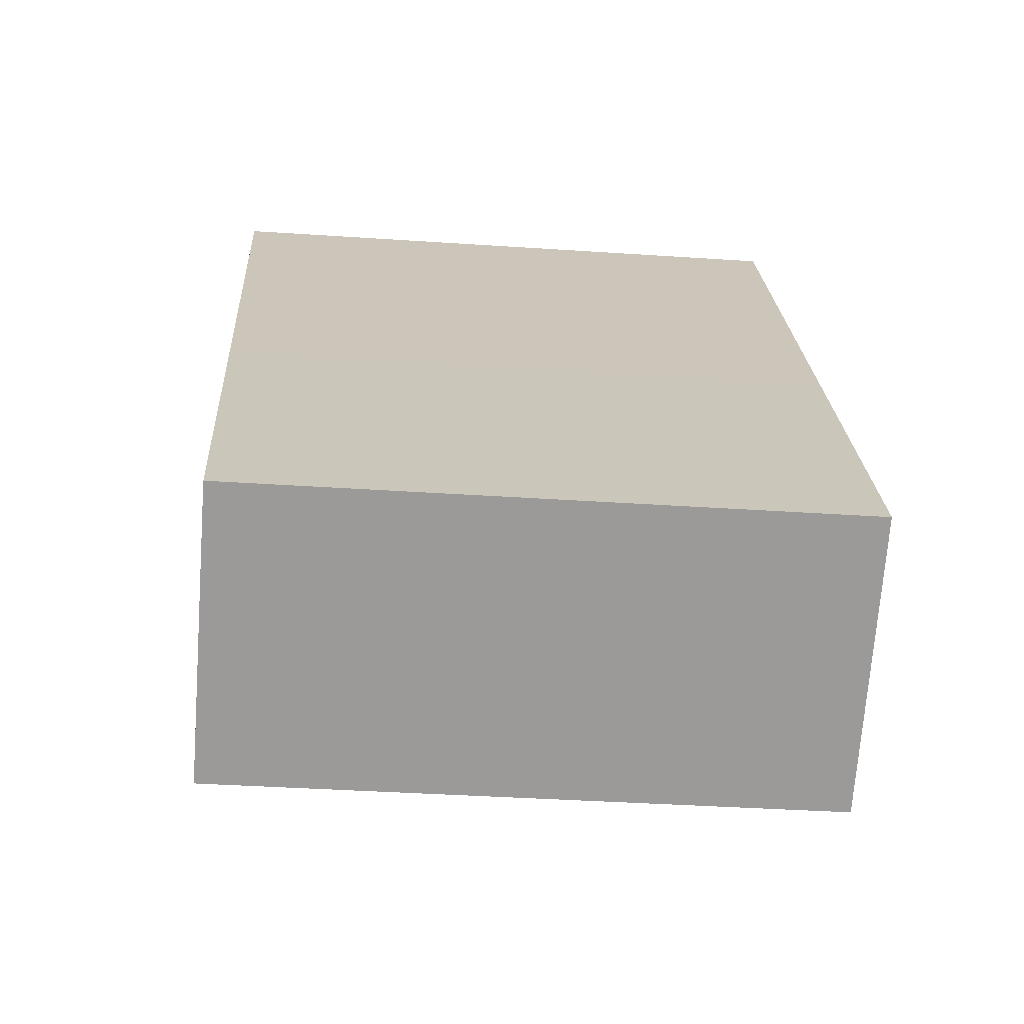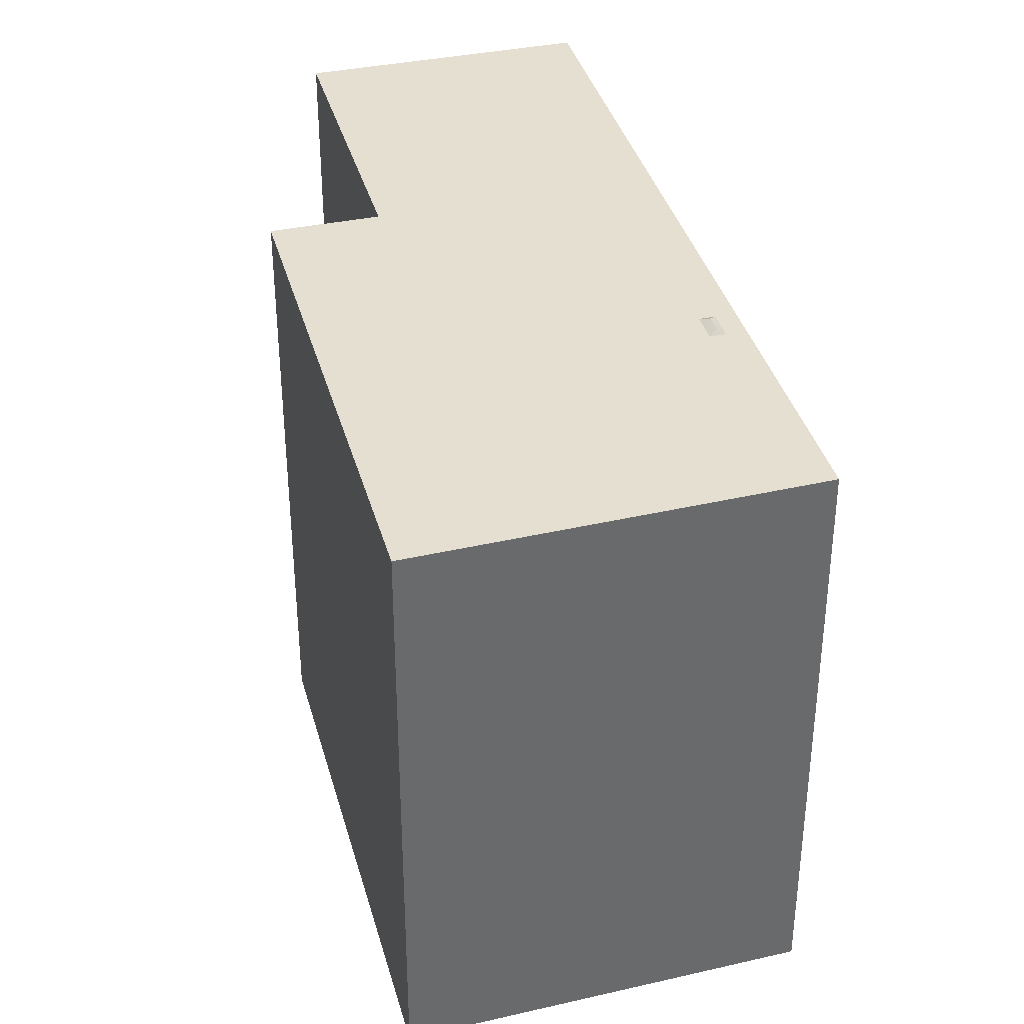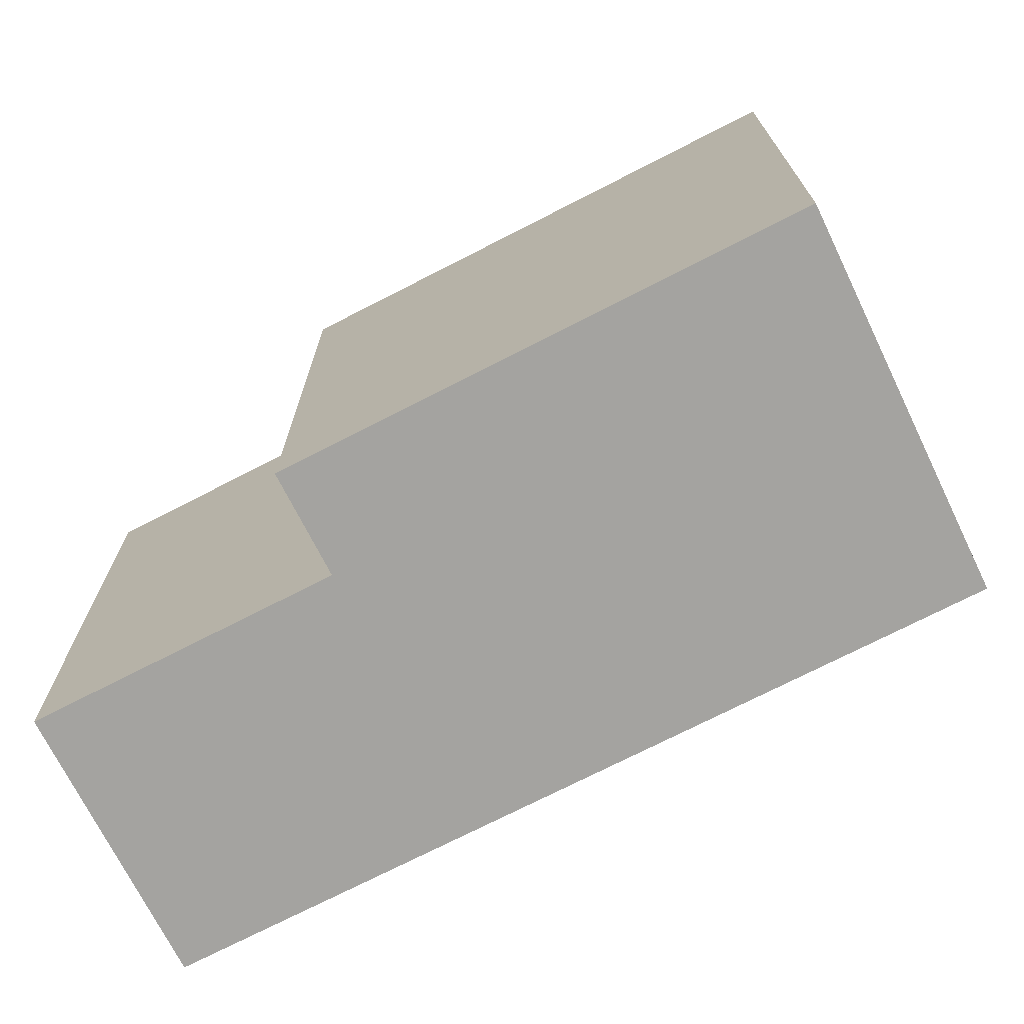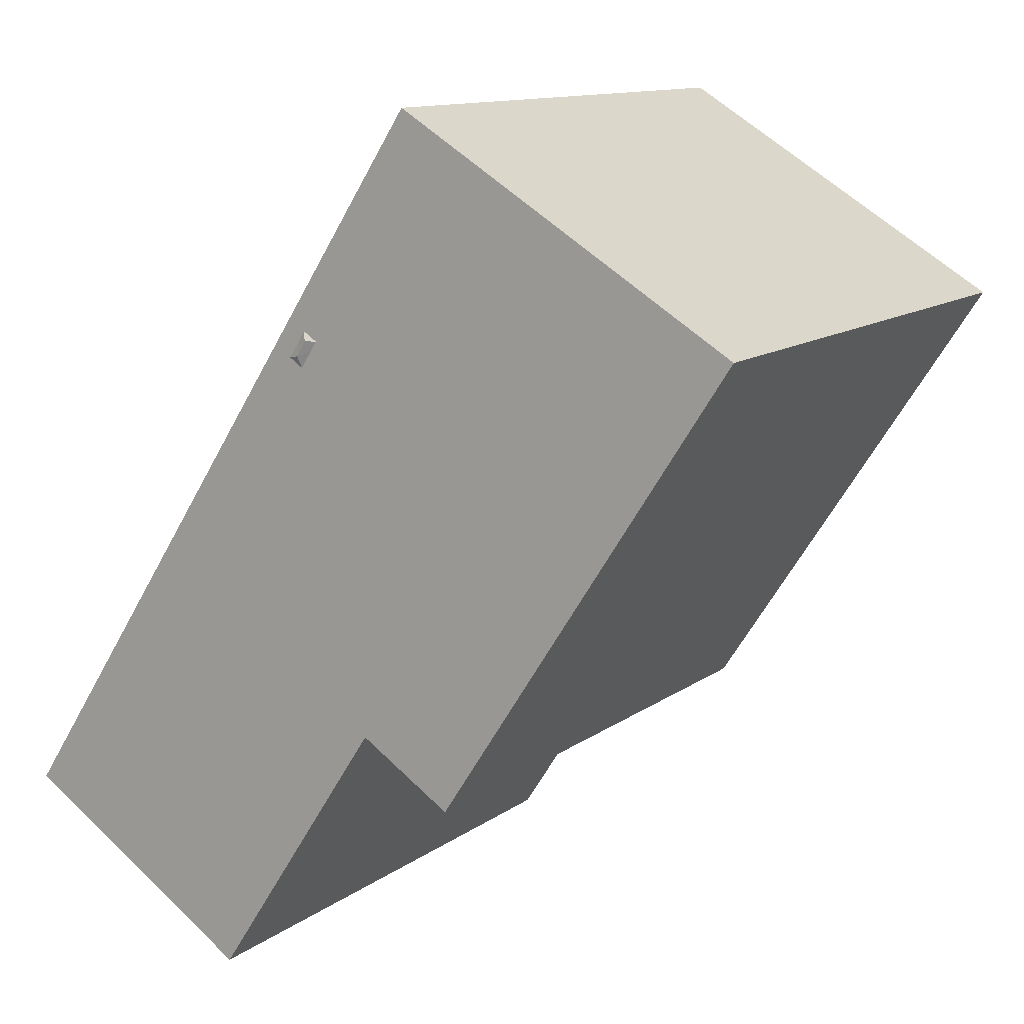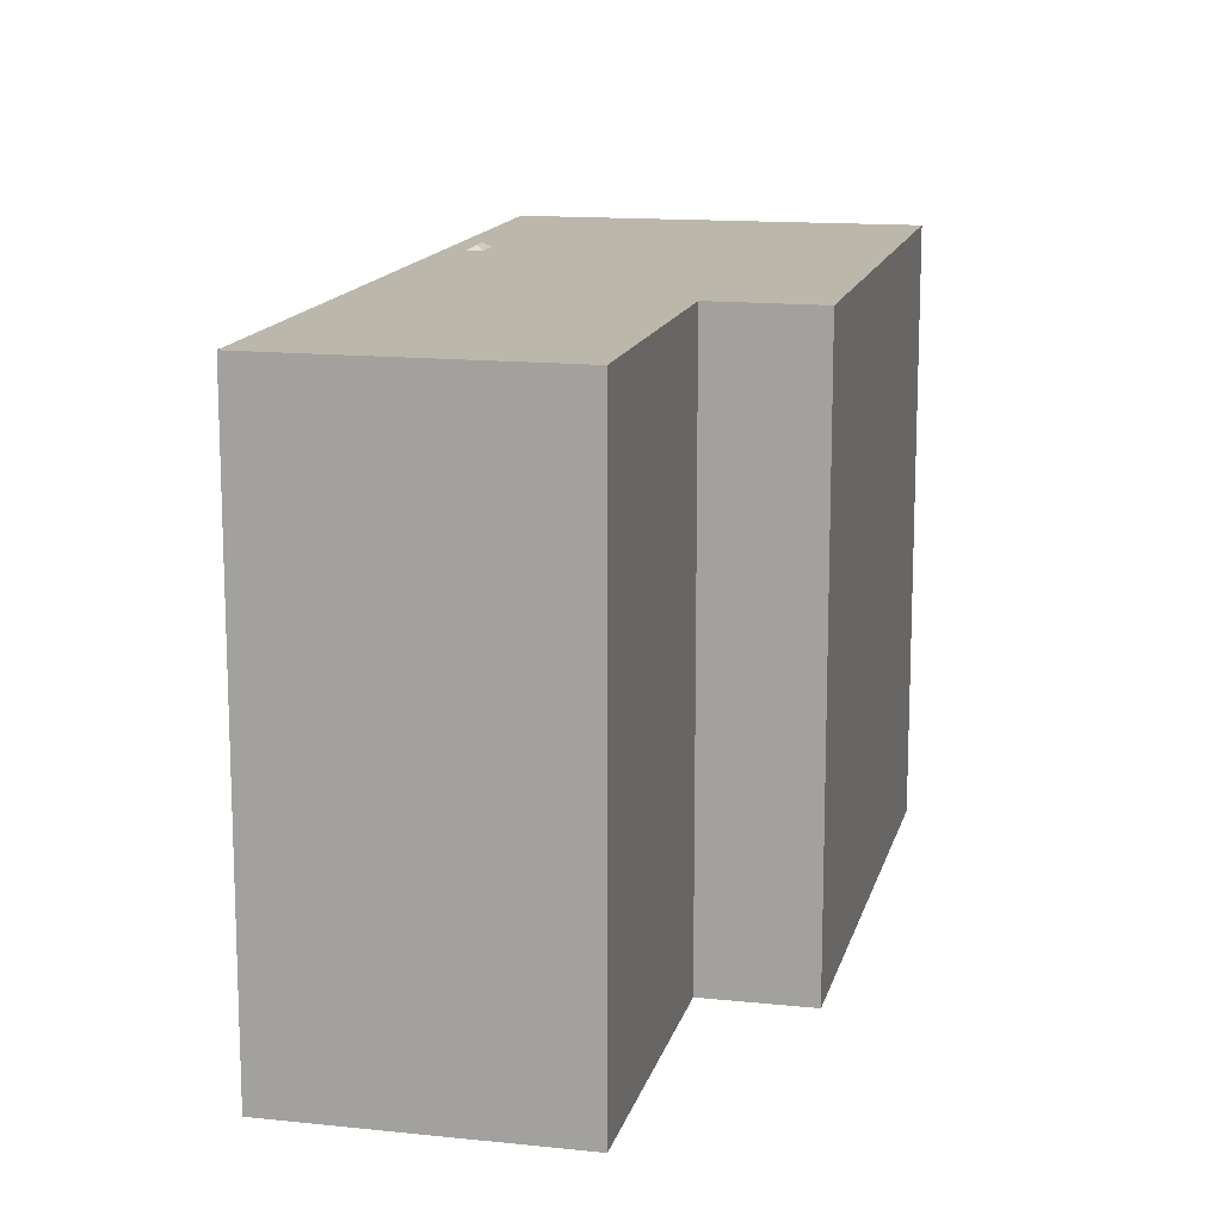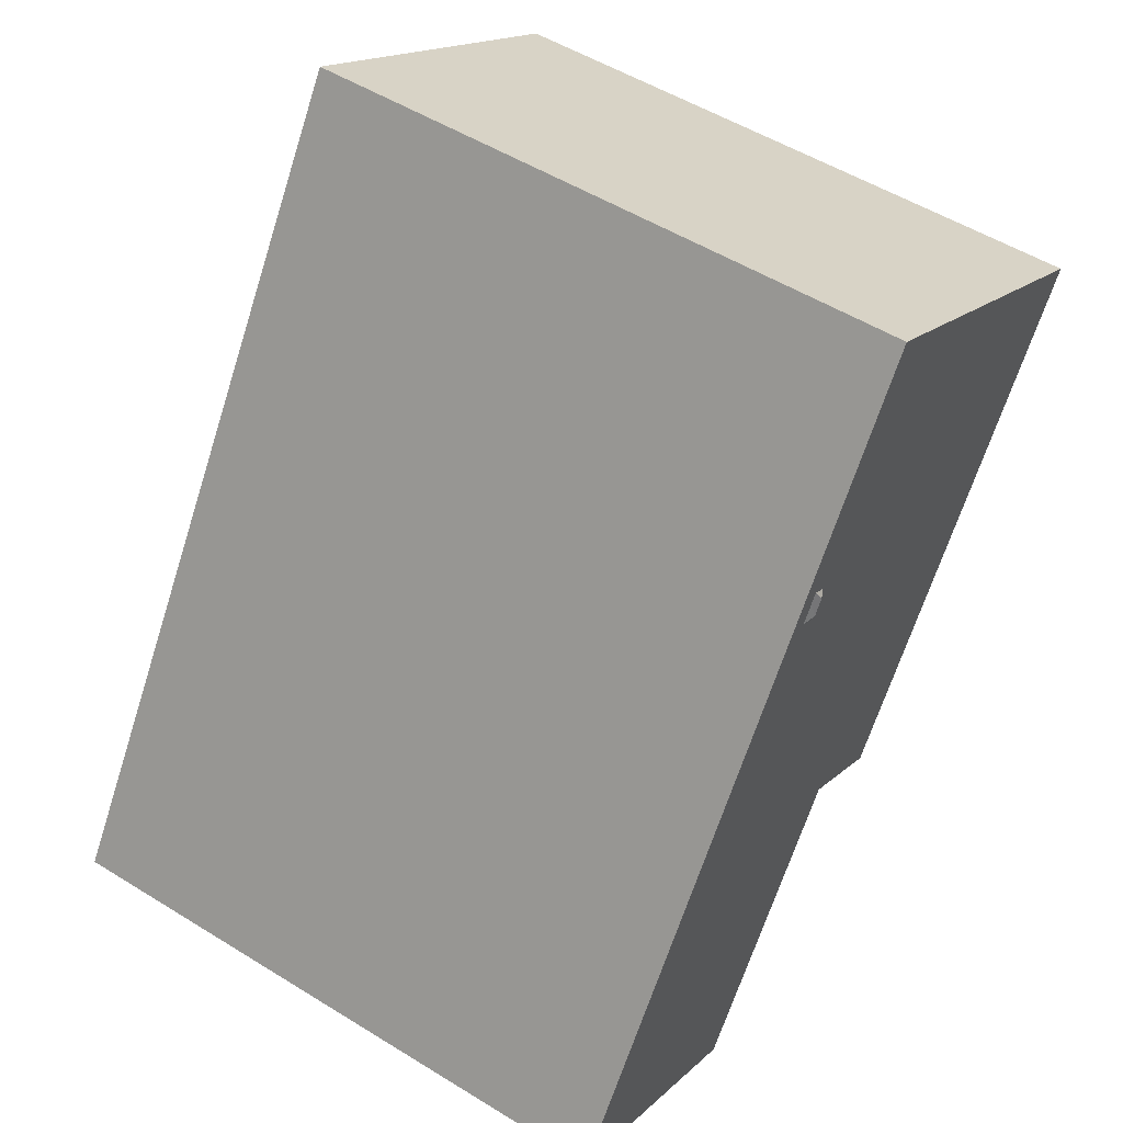
<metadata>
{"format":"obj","ext":"obj","renderer":"f3d","projection":"perspective","resolution":1024,"background":"white","views":[{"elev":-36.1,"azim":84.9,"up":"+Z"},{"elev":37.5,"azim":-48.0,"up":"+Y"},{"elev":-73.0,"azim":-95.9,"up":"+Y"},{"elev":12.0,"azim":-148.6,"up":"+Z"},{"elev":14.3,"azim":160.1,"up":"+Y"},{"elev":52.3,"azim":123.7,"up":"+Z"}]}
</metadata>
<code>
v -8.013 5.95 4.429
v -0.227 5.95 -3.514
v -2.067 5.95 -4.711
v -0.227 5.95 -3.514
v 4.161 5.95 0.3201
v 8.088 5.95 -5.715
v 3.252 5.95 -8.862
v -1.215 5.95 8.584
v 1.07 5.95 4.336
v 0.7961 5.95 4.157
v -1.215 5.95 8.584
v 4.161 5.95 0.3201
v 1.07 5.95 4.336
v -8.013 5.95 4.429
v 0.7961 5.95 4.157
v 0.9128 5.95 3.967
v -8.013 5.95 4.429
v -1.215 5.95 8.584
v 0.7961 5.95 4.157
v -8.013 5.95 4.429
v 0.9128 5.95 3.967
v 1.134 5.95 3.629
v 1.07 5.95 4.336
v 1.408 5.95 3.808
v 1.187 5.95 4.146
v 1.07 5.95 4.336
v 4.161 5.95 0.3201
v 1.408 5.95 3.808
v 1.134 5.95 3.629
v 1.408 5.95 3.808
v 4.161 5.95 0.3201
v -0.227 5.95 -3.514
v 1.134 5.95 3.629
v 4.161 5.95 0.3201
v -8.013 5.95 4.429
v 1.134 5.95 3.629
v -0.227 5.95 -3.514
v 1.177 6.036 3.856
v 1.187 5.95 4.146
v 1.408 5.95 3.808
v 0.993 6.036 4.155
v 1.07 5.95 4.336
v 1.187 5.95 4.146
v 0.993 6.036 4.155
v 1.187 5.95 4.146
v 1.177 6.036 3.856
v 0.7961 5.95 4.157
v 1.07 5.95 4.336
v 0.993 6.036 4.155
v 1.134 5.95 3.629
v 1.177 6.036 3.856
v 1.408 5.95 3.808
v 0.7961 5.95 4.157
v 0.993 6.036 4.155
v 0.9128 5.95 3.967
v 0.9128 5.95 3.967
v 0.993 6.036 4.155
v 1.177 6.036 3.856
v 0.9128 5.95 3.967
v 1.177 6.036 3.856
v 1.134 5.95 3.629
v -8.013 5.95 4.429
v -5.04 -5.95 -0.1409
v -8.013 -5.95 4.429
v -5.04 -5.95 -0.1409
v -2.067 5.95 -4.711
v -2.067 -5.95 -4.711
v -8.013 5.95 4.429
v -2.067 5.95 -4.711
v -5.04 -5.95 -0.1409
v -4.614 -5.95 6.507
v -1.215 -5.95 8.584
v -1.215 5.95 8.584
v -8.013 5.95 4.429
v -8.013 -5.95 4.429
v -4.614 -5.95 6.507
v -8.013 5.95 4.429
v -4.614 -5.95 6.507
v -1.215 5.95 8.584
v -1.215 -5.95 8.584
v 4.161 -5.95 0.3201
v 4.161 5.95 0.3201
v -1.215 5.95 8.584
v 4.161 -5.95 0.3201
v 8.088 -5.95 -5.715
v 8.088 5.95 -5.715
v 4.161 5.95 0.3201
v 3.252 5.95 -8.862
v 8.088 5.95 -5.715
v 8.088 -5.95 -5.715
v 3.252 -5.95 -8.862
v -0.227 5.95 -3.514
v 3.252 5.95 -8.862
v 3.252 -5.95 -8.862
v -0.227 -5.95 -3.514
v -2.067 5.95 -4.711
v -0.227 5.95 -3.514
v -0.227 -5.95 -3.514
v -2.067 -5.95 -4.711
v -5.04 -5.95 -0.1409
v -2.067 -5.95 -4.711
v -0.227 -5.95 -3.514
v 3.252 -5.95 -8.862
v 8.088 -5.95 -5.715
v 4.161 -5.95 0.3201
v -1.215 -5.95 8.584
v -4.614 -5.95 6.507
v -8.013 -5.95 4.429
g CDNNDG02_0012140
f 1 2 3
f 4 6 7
f 4 5 6
f 8 9 10
f 11 12 13
f 14 15 16
f 17 18 19
f 20 21 22
f 23 24 25
f 26 27 28
f 29 30 31
f 32 33 34
f 35 36 37
f 38 39 40
f 41 42 43
f 44 45 46
f 47 48 49
f 50 51 52
f 53 54 55
f 56 57 58
f 59 60 61
f 62 63 64
f 65 66 67
f 68 69 70
f 71 72 73
f 74 75 76
f 77 78 79
f 80 82 83
f 80 81 82
f 84 86 87
f 84 85 86
f 89 90 88
f 88 90 91
f 92 93 94
f 95 92 94
f 96 98 99
f 96 97 98
f 108 100 107
f 107 100 105
f 100 101 102
f 106 107 105
f 102 103 104
f 102 104 105
f 105 100 102

</code>
